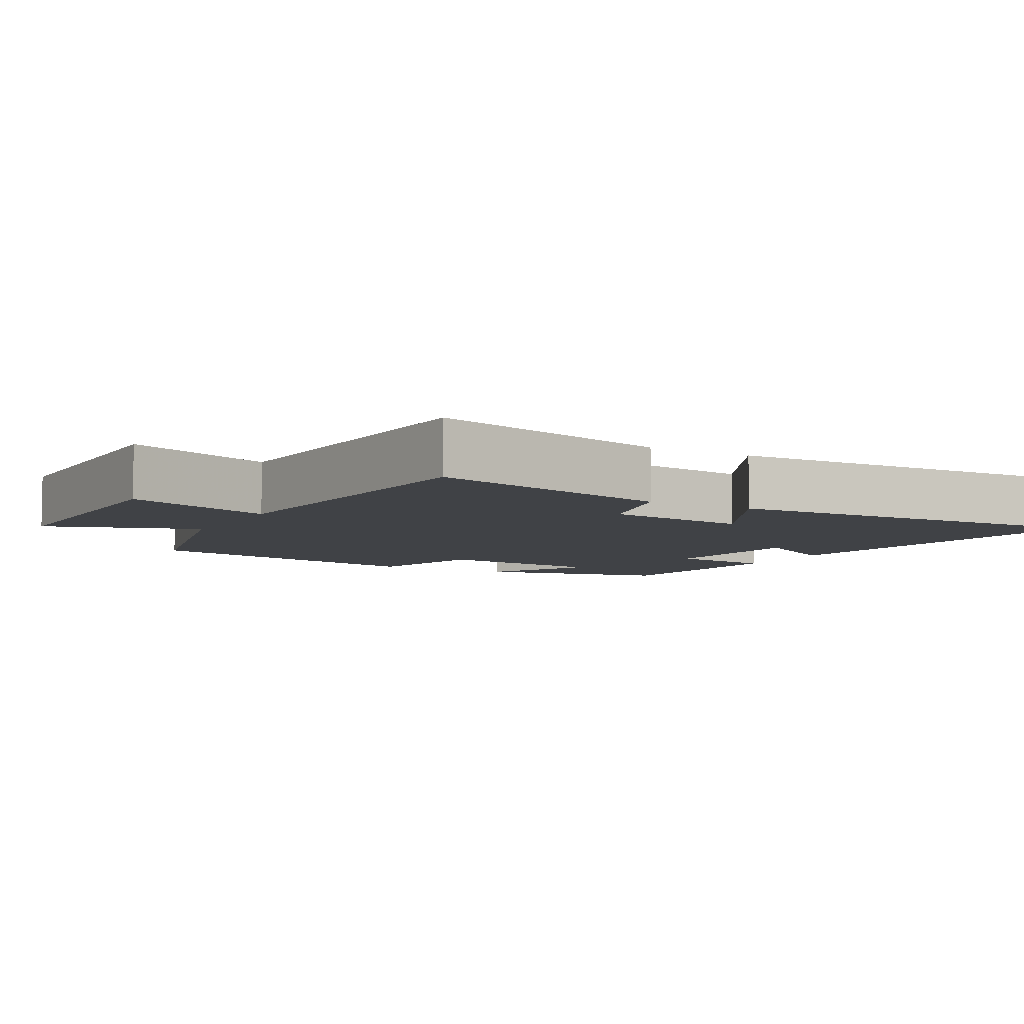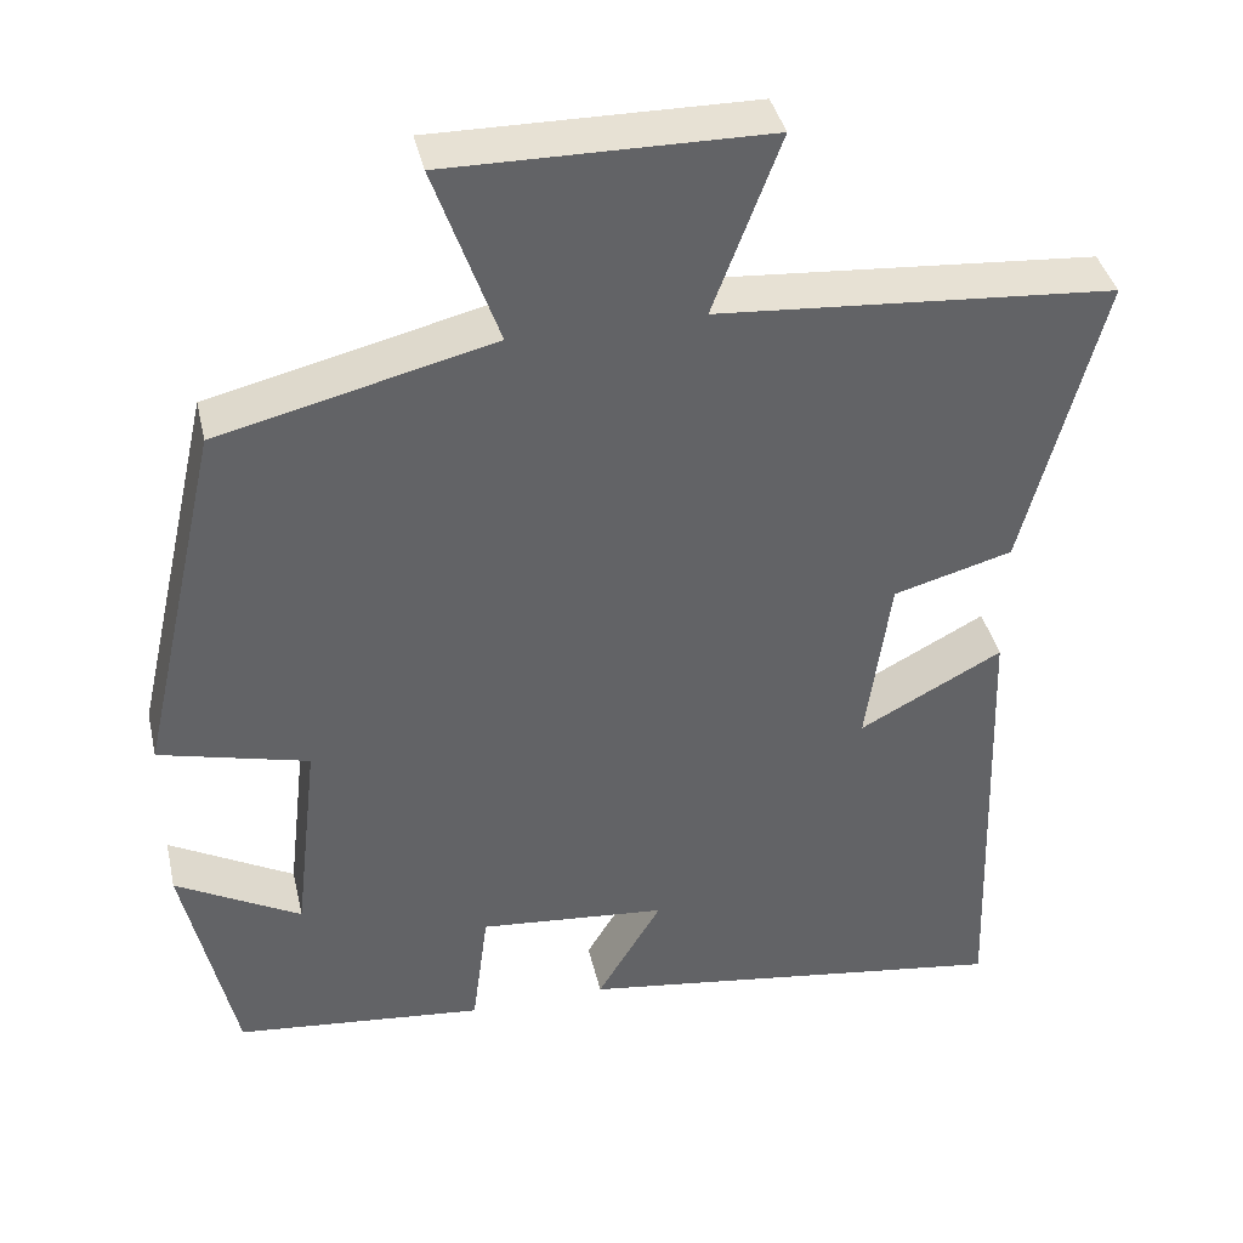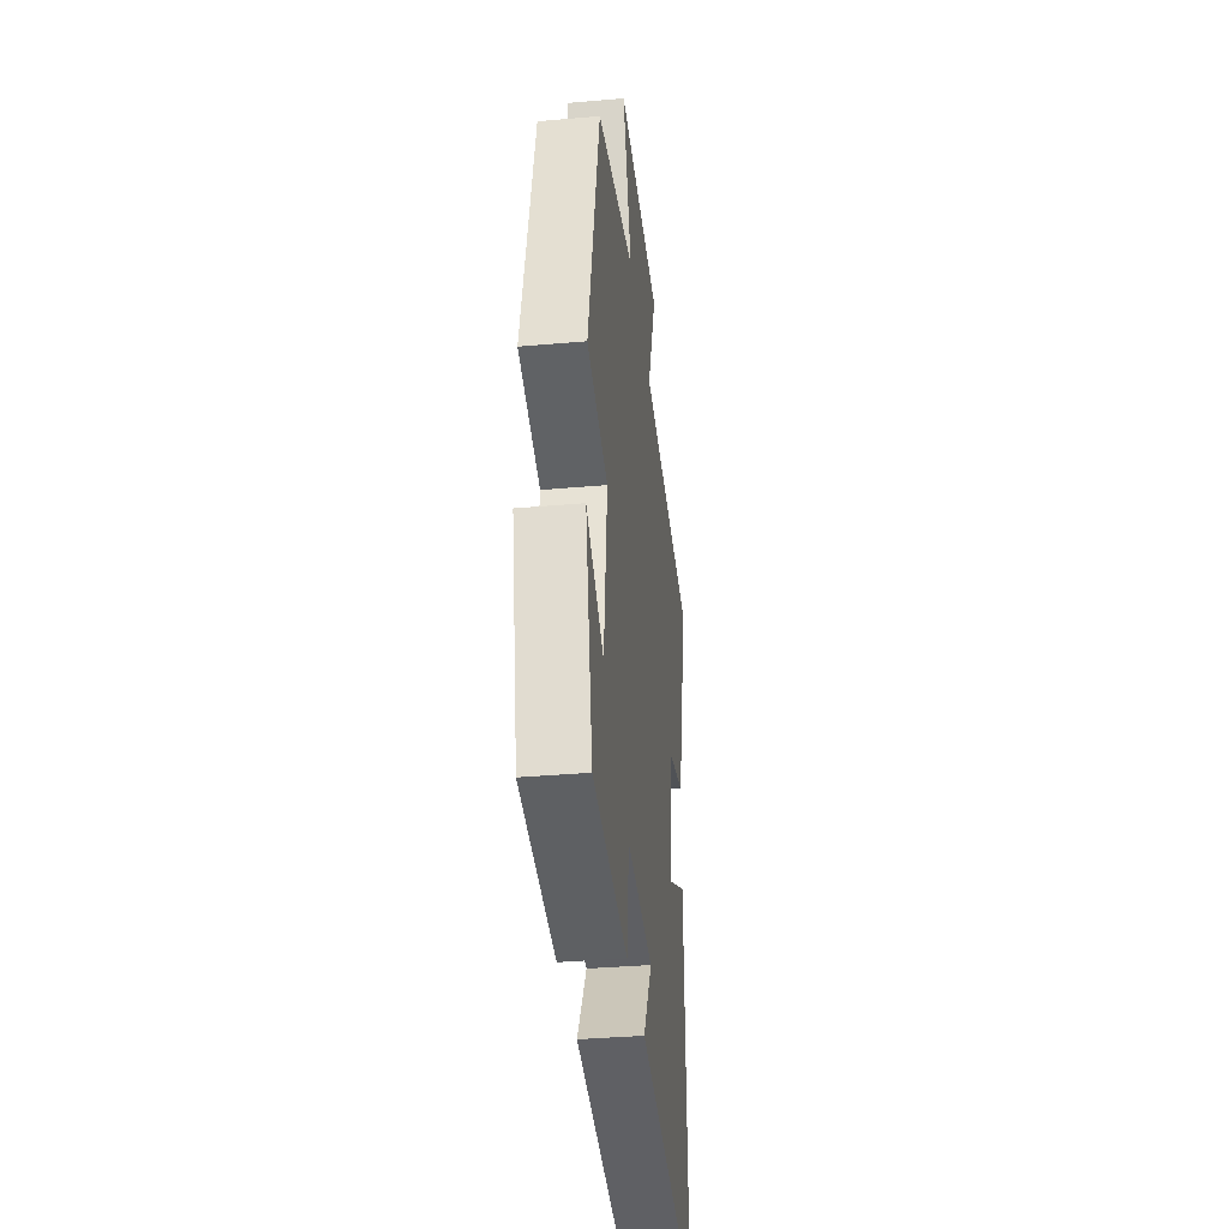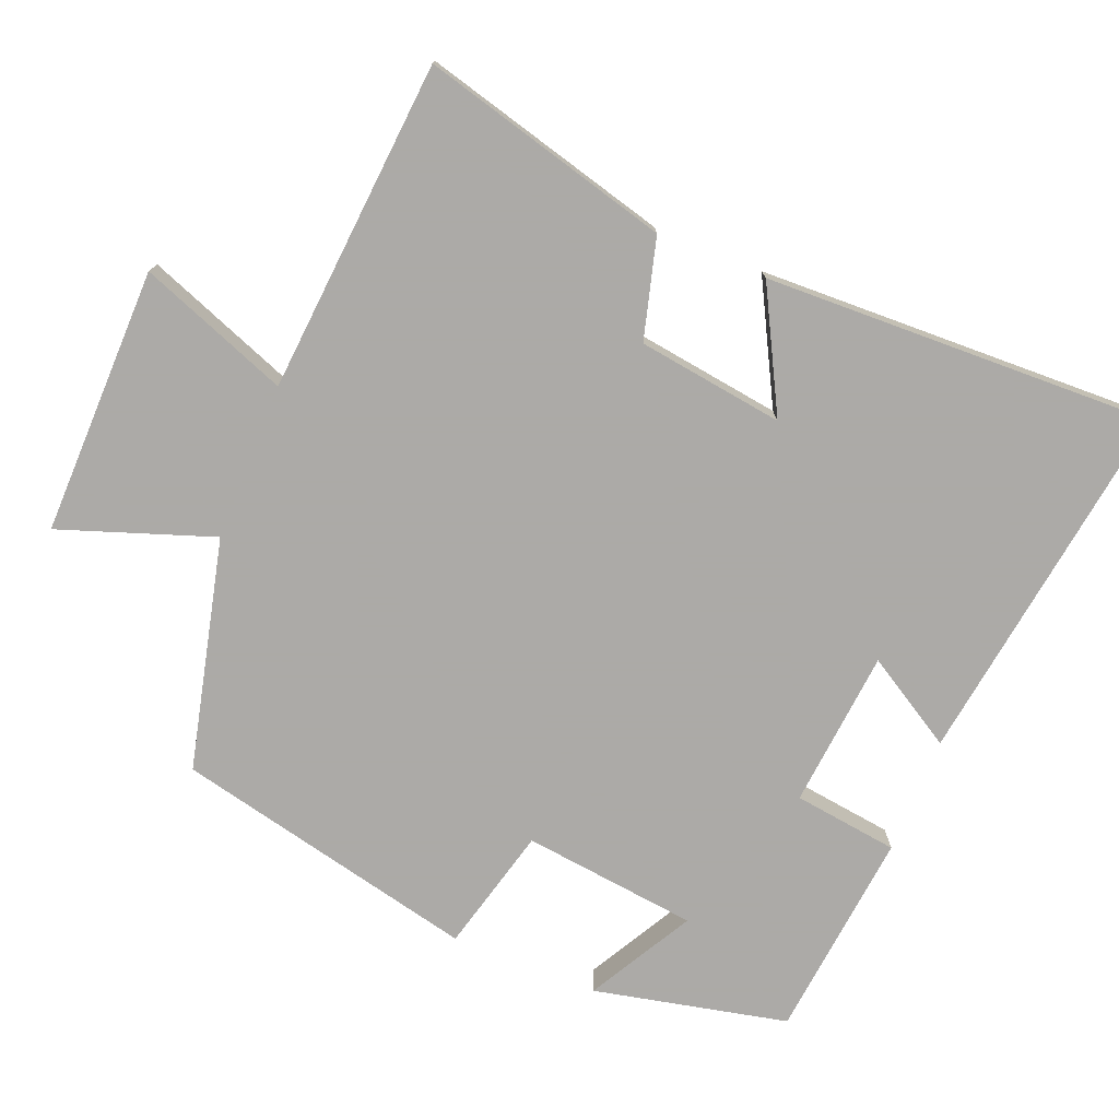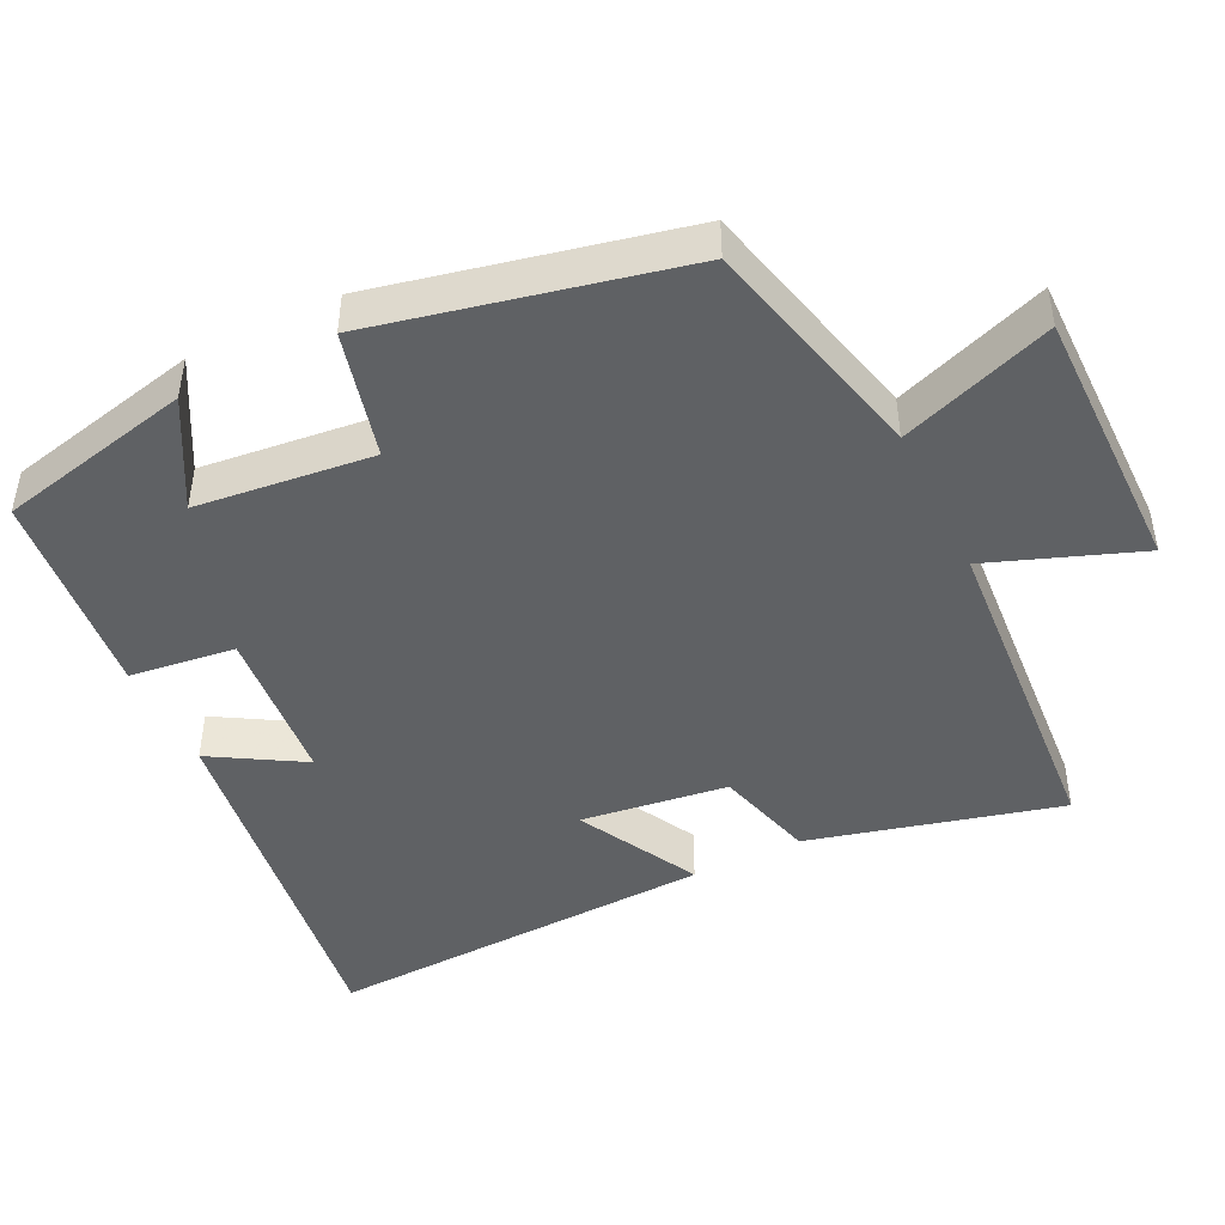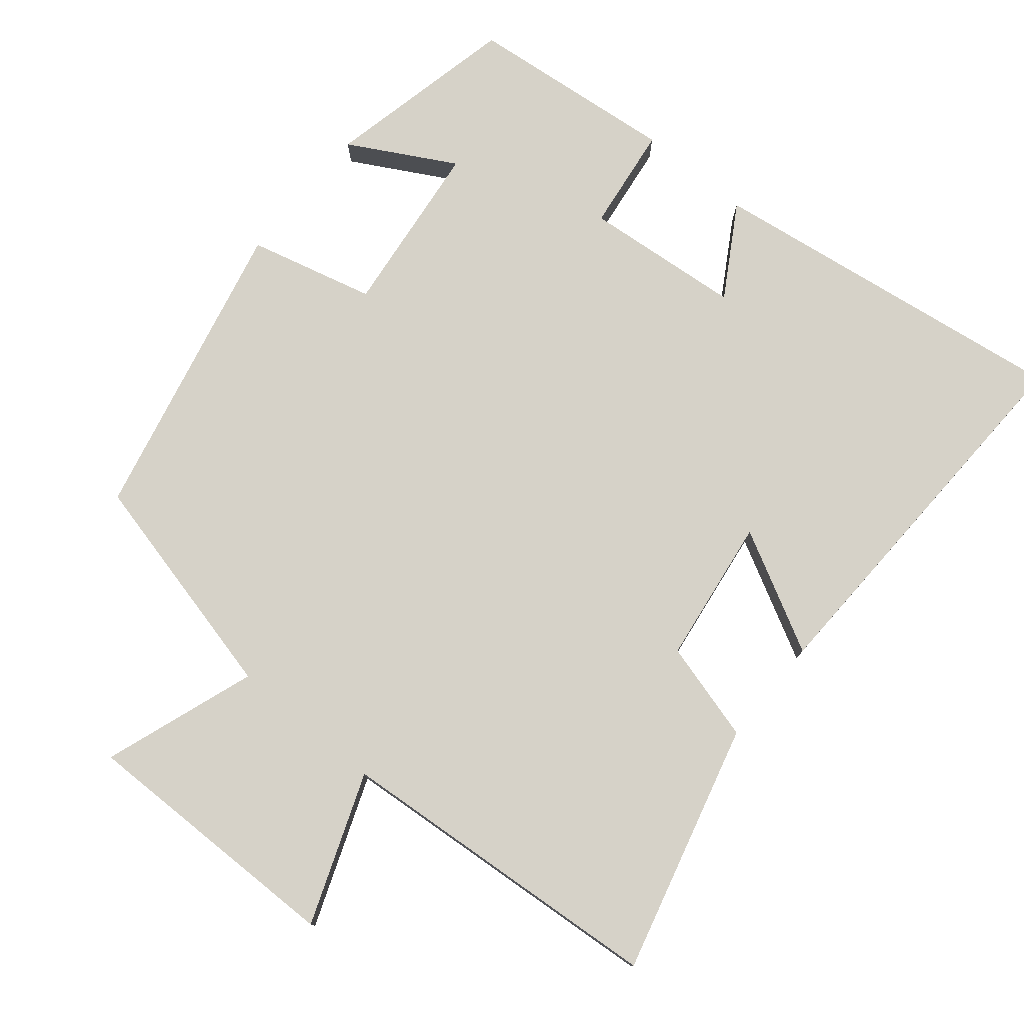
<metadata>
{"format":"obj","ext":"obj","renderer":"f3d","projection":"perspective","resolution":1024,"background":"white","views":[{"elev":-6.5,"azim":61.0,"up":"+Y"},{"elev":39.5,"azim":-12.8,"up":"+Z"},{"elev":-36.5,"azim":-83.5,"up":"+Z"},{"elev":-76.0,"azim":67.9,"up":"+Y"},{"elev":-45.9,"azim":-63.7,"up":"+Y"},{"elev":77.8,"azim":39.6,"up":"+Y"}]}
</metadata>
<code>
v -0.441 0.07 -0.47
v -0.5 0.07 -0.203
v -0.355 0.07 -0.283
v -0.327 0.07 -0.041
v -0.5 0.07 0.003
v -0.405 0.07 0.423
v -0.087 0.07 0.5
v -0.161 0.07 0.711
v 0.209 0.07 0.707
v 0.131 0.07 0.5
v 0.591 0.07 0.464
v 0.5 0.07 0.119
v 0.362 0.07 0.081
v 0.334 0.07 -0.121
v 0.5 0.07 -0.033
v 0.518 0.07 -0.572
v 0.01 0.07 -0.5
v 0.085 0.07 -0.375
v -0.133 0.07 -0.355
v -0.152 0.07 -0.5
v -0.441 0 -0.47
v -0.5 0 -0.203
v -0.355 0 -0.283
v -0.327 0 -0.041
v -0.5 0 0.003
v -0.405 0 0.423
v -0.087 0 0.5
v -0.161 0 0.711
v 0.209 0 0.707
v 0.131 0 0.5
v 0.591 0 0.464
v 0.5 0 0.119
v 0.362 0 0.081
v 0.334 0 -0.121
v 0.5 0 -0.033
v 0.518 0 -0.572
v 0.01 0 -0.5
v 0.085 0 -0.375
v -0.133 0 -0.355
v -0.152 0 -0.5
f 19 20 1
f 15 16 17 18
f 14 15 18
f 13 14 18 19
f 10 11 12 13
f 10 13 19 1
f 7 8 9 10
f 4 5 6 7
f 3 4 7 10
f 1 2 3
f 1 3 10
f 21 40 39
f 38 37 36 35
f 38 35 34
f 39 38 34 33
f 33 32 31 30
f 21 39 33 30
f 30 29 28 27
f 27 26 25 24
f 30 27 24 23
f 23 22 21
f 30 23 21
f 1 21 22 2
f 2 22 23 3
f 3 23 24 4
f 4 24 25 5
f 5 25 26 6
f 6 26 27 7
f 7 27 28 8
f 8 28 29 9
f 9 29 30 10
f 10 30 31 11
f 11 31 32 12
f 12 32 33 13
f 13 33 34 14
f 14 34 35 15
f 15 35 36 16
f 16 36 37 17
f 17 37 38 18
f 18 38 39 19
f 19 39 40 20
f 20 40 21 1

</code>
